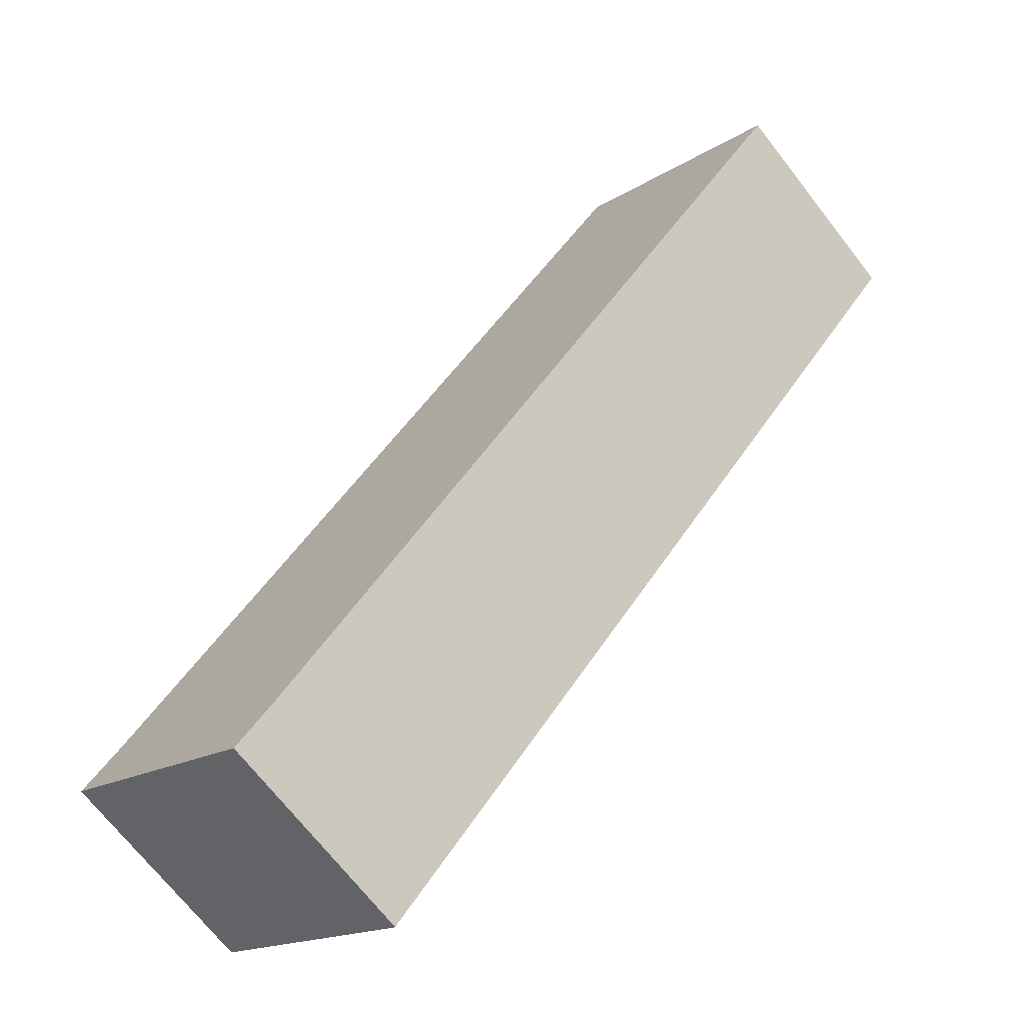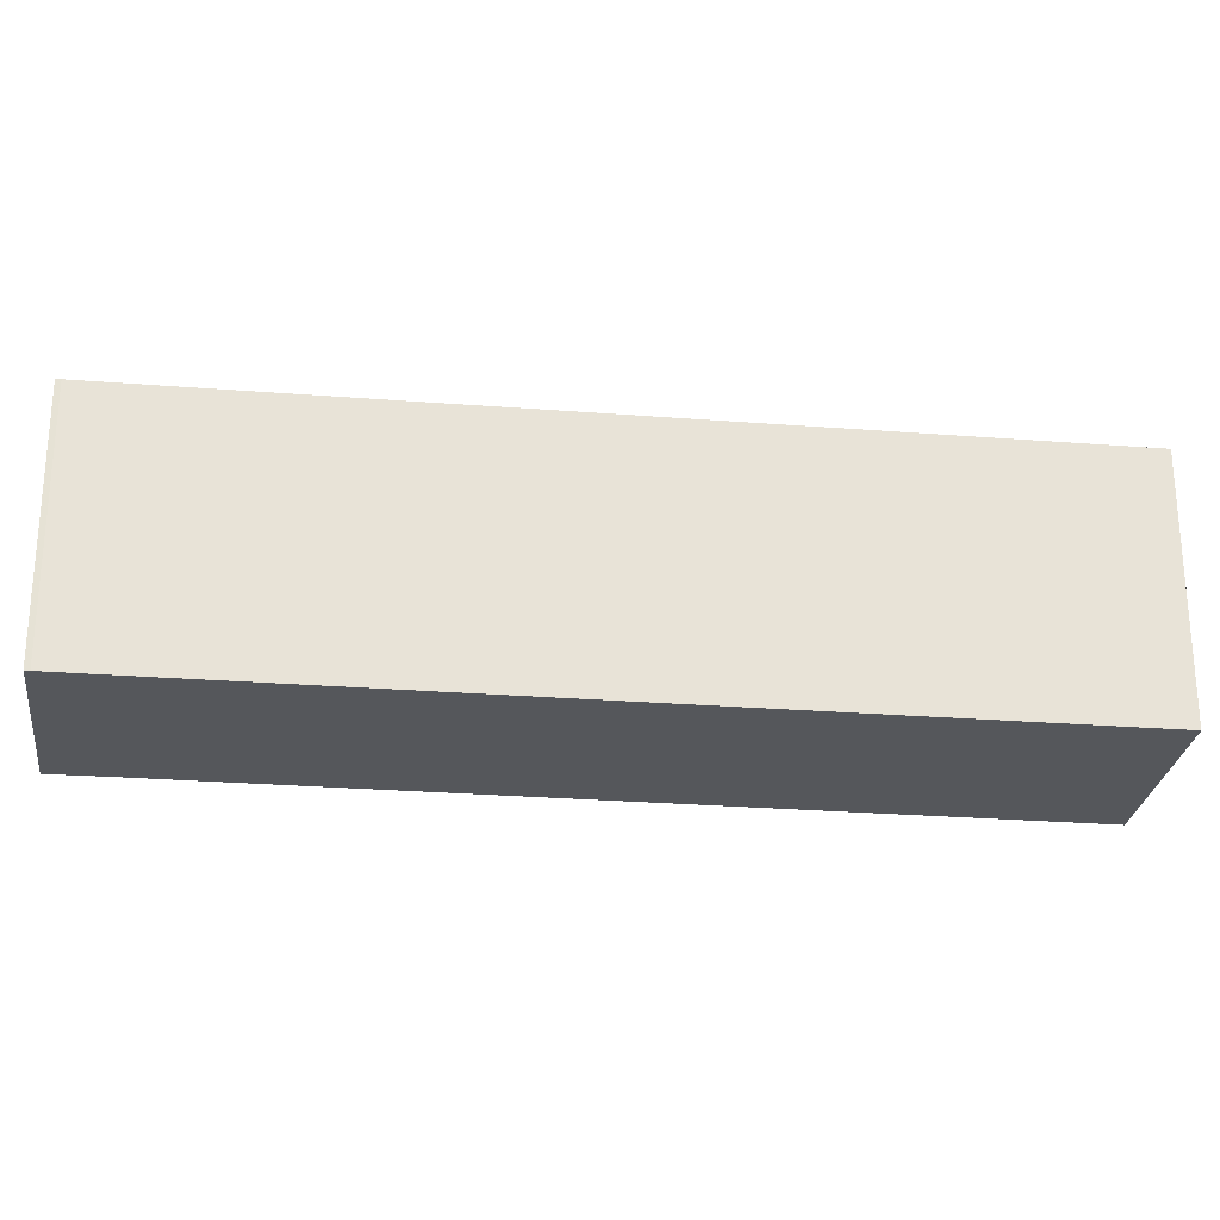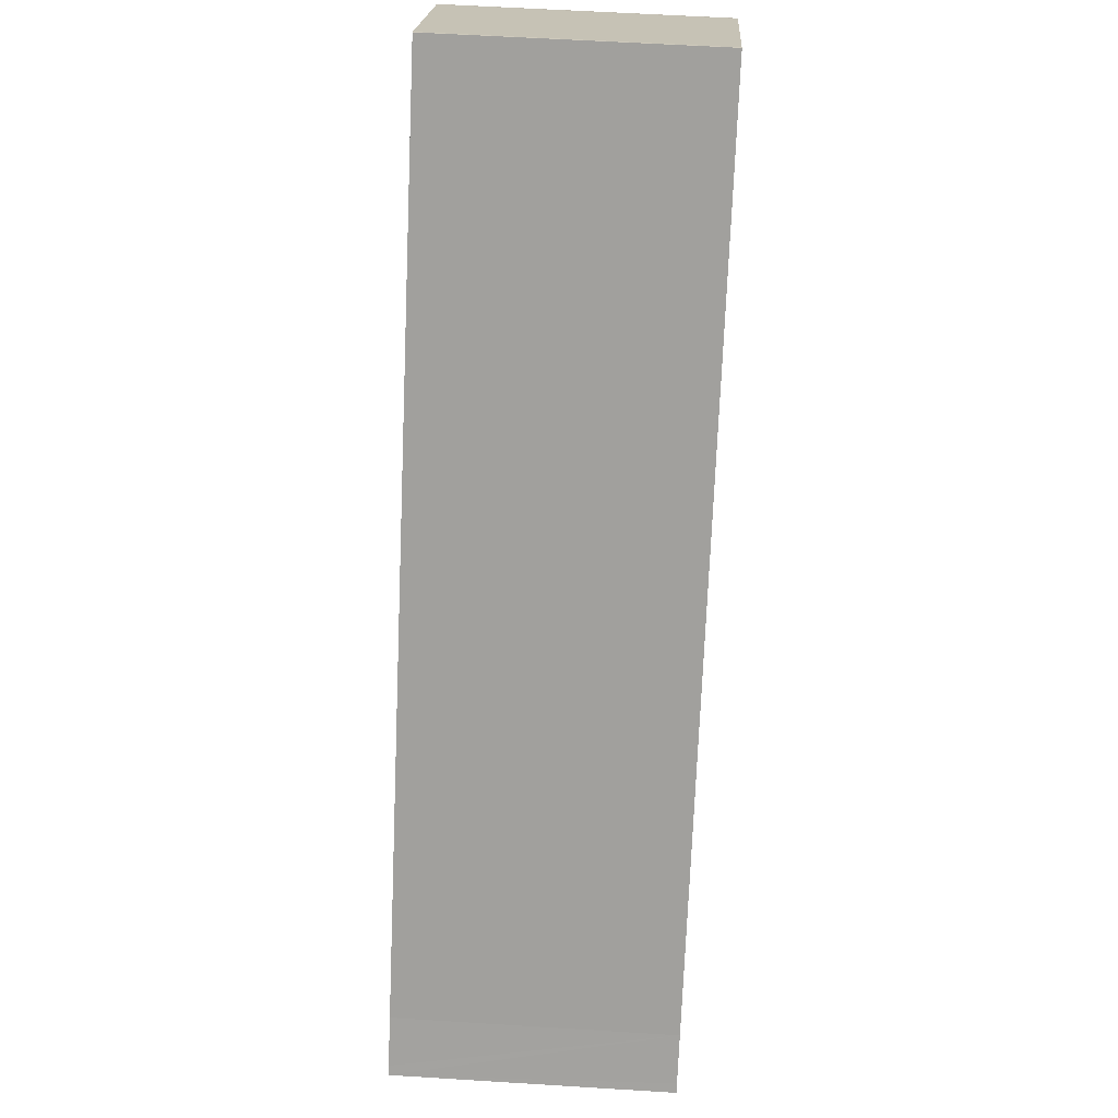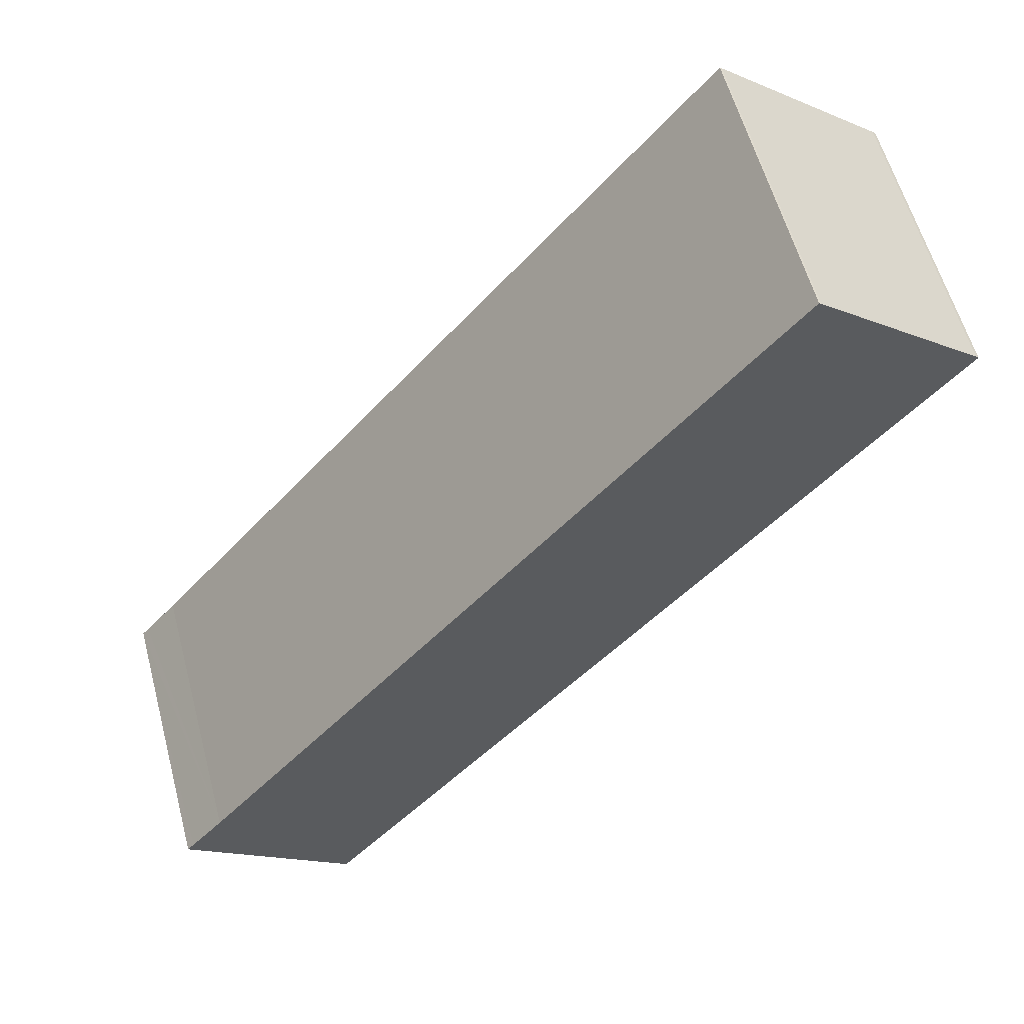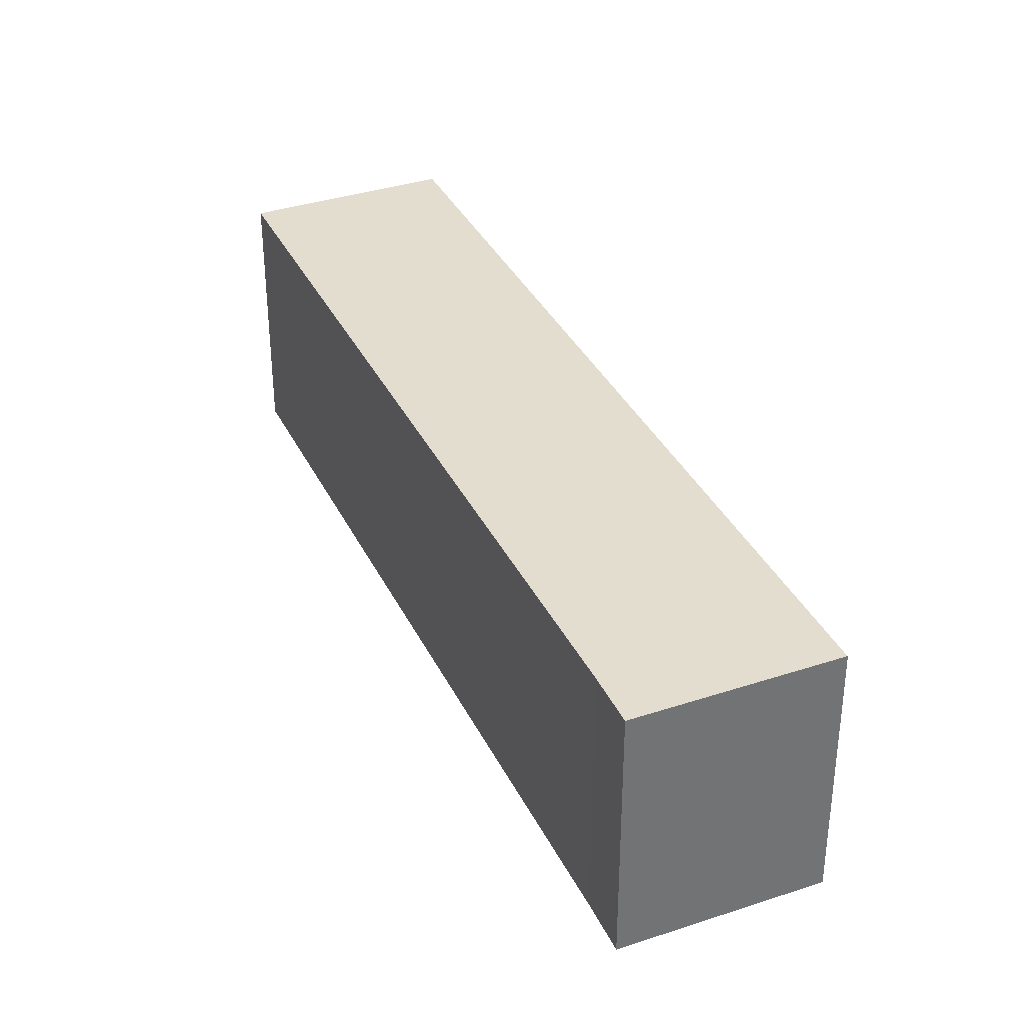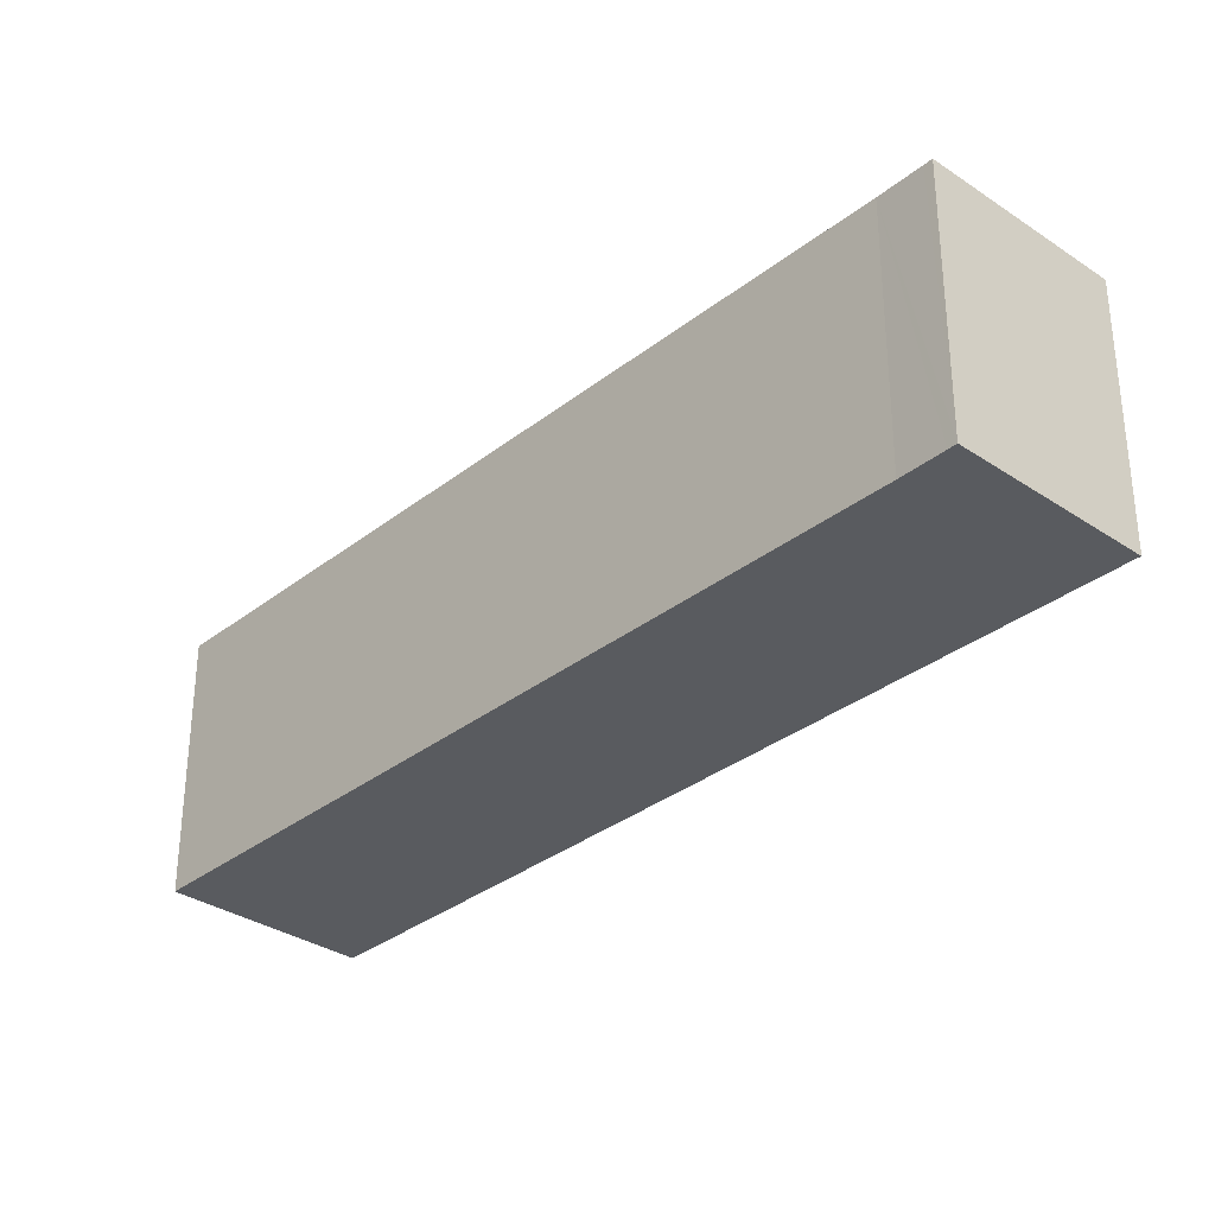
<metadata>
{"format":"obj","ext":"obj","renderer":"f3d","projection":"perspective","resolution":1024,"background":"white","views":[{"elev":-16.3,"azim":142.7,"up":"+Z"},{"elev":-26.5,"azim":-136.8,"up":"+Y"},{"elev":57.8,"azim":93.7,"up":"+Z"},{"elev":57.8,"azim":165.1,"up":"+Z"},{"elev":35.6,"azim":116.9,"up":"+Y"},{"elev":-32.7,"azim":97.5,"up":"+Y"}]}
</metadata>
<code>
v  0.228 21.36 0.212
v  0.31 21.36 -0.366
v  0 21.36 1.308e-15
v  48.59 21.36 -58.3
v  12.84 21.36 10.53
v  61.77 21.36 -47.96
v  48.84 21.36 -58.65
v  61.26 21.36 -47.38
v  58.69 21.36 -44.39
v  13 21.36 10.64
v  61.77 2.937e-15 -47.96
v  61.26 2.901e-15 -47.38
v  58.69 2.718e-15 -44.39
v  13 -6.514e-16 10.64
v  48.84 3.591e-15 -58.65
v  48.59 3.57e-15 -58.3
v  0.31 2.241e-17 -0.366
v  0 0 0
v  0.228 -1.298e-17 0.212
v  12.84 -6.447e-16 10.53
g defaultobject
f 1 2 3
f 2 1 4
f 4 1 5
f 4 6 7
f 6 4 8
f 8 4 9
f 9 4 5
f 9 5 10
f 8 11 6
f 11 8 9
f 11 9 12
f 12 9 13
f 14 9 10
f 9 14 13
f 11 7 6
f 7 11 15
f 15 4 7
f 4 15 16
f 16 2 4
f 2 16 17
f 2 17 3
f 3 17 18
f 18 1 3
f 1 18 19
f 19 5 1
f 5 19 20
f 20 10 5
f 10 20 14
f 17 19 18
f 19 17 20
f 20 17 16
f 20 16 14
f 14 16 13
f 13 16 12
f 12 16 15
f 12 15 11

</code>
